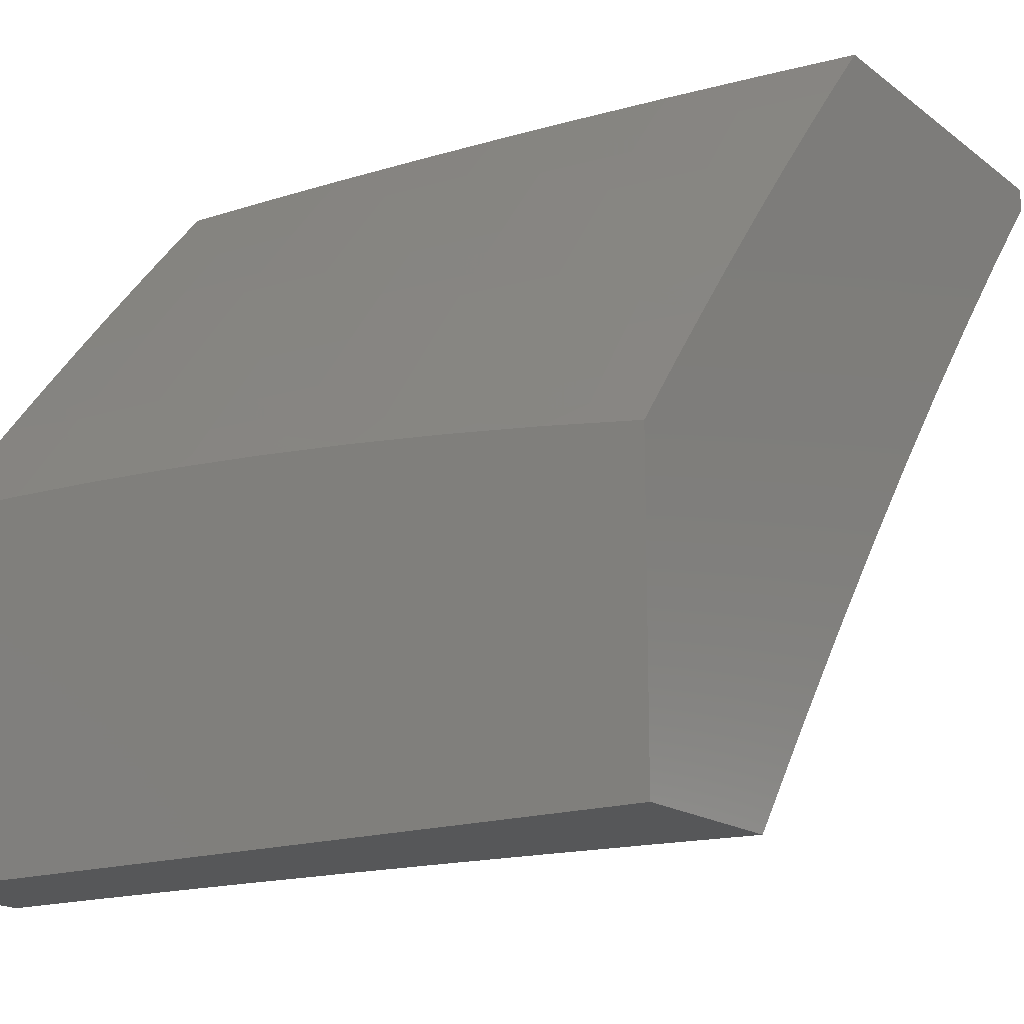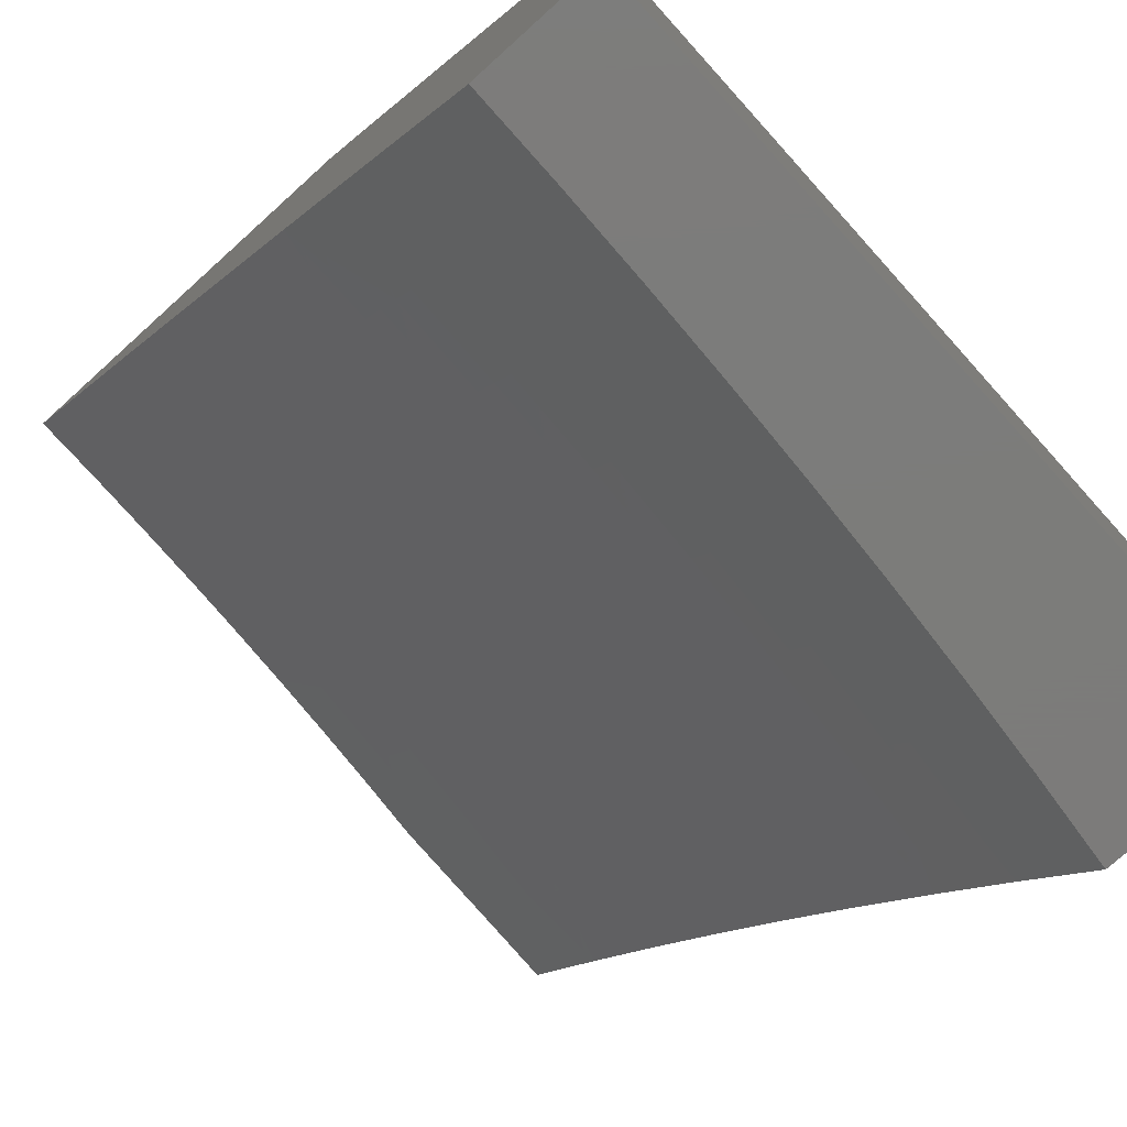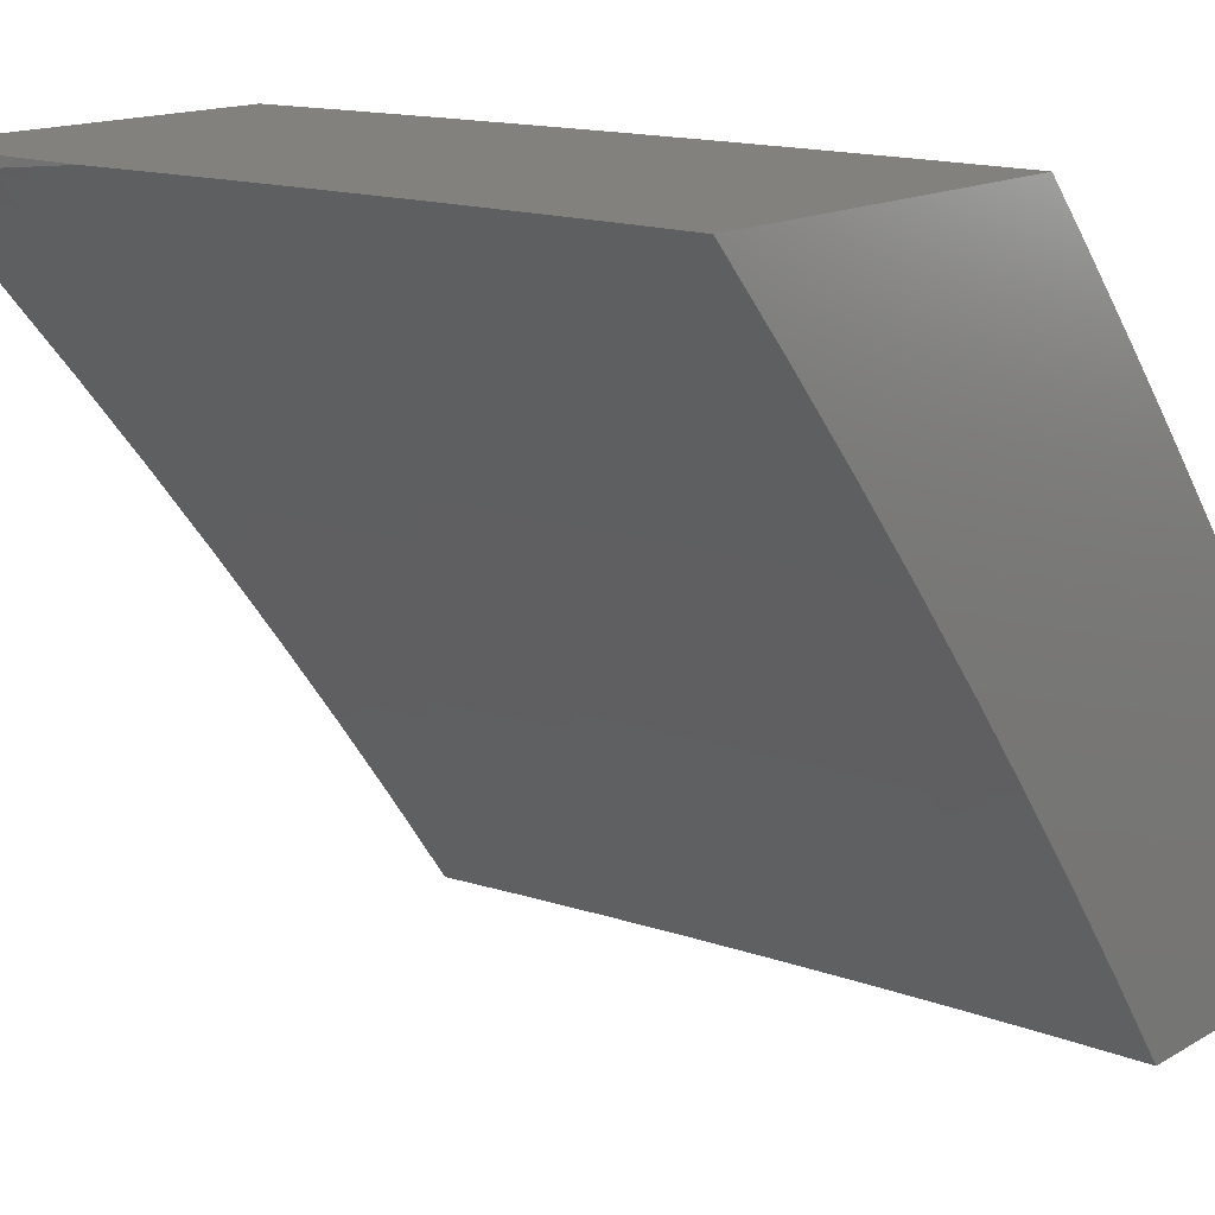
<metadata>
{"format":"stl","ext":"stl","renderer":"f3d","projection":"perspective","resolution":1024,"background":"white","views":[{"elev":-16.8,"azim":-145.8,"up":"+Z"},{"elev":-75.2,"azim":132.1,"up":"+Z"},{"elev":15.2,"azim":39.7,"up":"+Z"}]}
</metadata>
<code>
# stl→obj: 337 verts, 670 faces
v -0.8754 8.791 7
v -0.9542 8.76 7.033
v -1 8.779 7
v -0.9517 8.737 7.065
v -1 8.687 7.126
v -0.9491 8.713 7.097
v -0.9465 8.69 7.13
v -0.8117 8.727 7.097
v -0.8095 8.703 7.13
v -0.6729 8.714 7.13
v -0.671 8.69 7.162
v -0.5354 8.699 7.162
v -0.534 8.676 7.194
v -0.3994 8.683 7.194
v -0.3983 8.659 7.226
v -0.2648 8.664 7.226
v -0.264 8.639 7.258
v -0.1316 8.642 7.258
v -0.1313 8.618 7.29
v -1.853e-33 8.643 7.258
v -0.1309 8.594 7.322
v -1.622e-33 8.546 7.385
v -0.1305 8.569 7.354
v -0.1302 8.545 7.385
v -0.2618 8.567 7.354
v -0.2611 8.542 7.385
v -0.3938 8.562 7.354
v -0.3927 8.537 7.385
v -0.5265 8.555 7.354
v -0.525 8.53 7.385
v -0.6599 8.546 7.354
v -0.658 8.522 7.385
v -0.7938 8.535 7.354
v -0.7916 8.511 7.385
v -0.9254 8.498 7.385
v -0.9227 8.473 7.417
v -1 8.499 7.374
v -0.9199 8.449 7.449
v -1 8.402 7.496
v -0.9172 8.424 7.48
v -0.9145 8.399 7.511
v -0.7847 8.437 7.48
v -0.7824 8.412 7.511
v -0.6504 8.423 7.511
v -0.6484 8.398 7.542
v -0.5174 8.406 7.542
v -0.5158 8.381 7.574
v -0.3858 8.388 7.574
v -0.3835 8.337 7.636
v -0.255 8.342 7.636
v -0.2534 8.291 7.697
v -0.1263 8.294 7.697
v -0.1255 8.242 7.759
v 3.707e-34 8.243 7.758
v -0.1248 8.19 7.82
v 5.406e-34 8.139 7.88
v -0.124 8.138 7.88
v -0.1231 8.085 7.94
v -0.2486 8.135 7.88
v -0.247 8.082 7.94
v -0.374 8.13 7.88
v -0.3716 8.078 7.94
v -0.5 8.124 7.88
v -0.4968 8.071 7.94
v -0.6267 8.116 7.88
v -0.6226 8.063 7.94
v -0.7539 8.105 7.88
v -0.749 8.053 7.94
v -0.8751 8.041 7.94
v -0.8706 8 7.986
v -1 8 7.97
v -0.816 8.773 7.033
v -0.7506 8.802 7
v -0.6783 8.785 7.033
v -0.6257 8.812 7
v -0.5412 8.794 7.033
v -0.5007 8.819 7
v -0.4048 8.801 7.033
v -0.3756 8.825 7
v -0.2691 8.806 7.033
v -0.2505 8.829 7
v -0.1342 8.809 7.033
v -0.1253 8.832 7
v 0 8.833 7
v -0.1338 8.785 7.065
v -1.406e-33 8.739 7.13
v -0.1335 8.762 7.097
v -0.1331 8.738 7.13
v -0.2677 8.759 7.097
v -0.267 8.735 7.13
v -0.4027 8.754 7.097
v -0.4016 8.73 7.13
v -0.5384 8.747 7.097
v -0.5369 8.723 7.13
v -0.6747 8.738 7.097
v -0.1324 8.69 7.194
v -0.1327 8.714 7.162
v -9.885e-34 8.447 7.511
v -0.1294 8.495 7.449
v -0.1298 8.52 7.417
v -2.317e-34 8.346 7.636
v -0.1279 8.395 7.574
v -0.1283 8.421 7.542
v -0.1286 8.446 7.511
v -0.258 8.443 7.511
v -0.2588 8.468 7.48
v -0.3893 8.463 7.48
v -0.3904 8.488 7.449
v -0.522 8.481 7.449
v -0.5235 8.506 7.417
v -0.6561 8.497 7.417
v -0.1271 8.345 7.636
v -0.2565 8.393 7.574
v -0.2573 8.418 7.542
v -0.387 8.413 7.542
v -0.3881 8.438 7.511
v -0.5189 8.431 7.511
v -0.5205 8.456 7.48
v -0.6523 8.448 7.48
v -0.6542 8.472 7.449
v -0.787 8.462 7.449
v -0.7893 8.486 7.417
v 0 8.033 8
v -0.09276 8.032 8
v -0.1855 8.031 8
v -0.2782 8.028 8
v -0.3709 8.025 8
v -0.4635 8.02 8
v -0.5561 8.014 8
v -0.6486 8.008 8
v -0.741 8 8
v -1 8.103 7.853
v -0.8808 8.093 7.88
v -0.7587 8.157 7.82
v -0.6307 8.168 7.82
v -0.5032 8.176 7.82
v -0.3764 8.183 7.82
v -0.2502 8.187 7.82
v -0.8866 8.145 7.82
v -1 8.204 7.736
v -0.8922 8.197 7.759
v -0.8979 8.248 7.697
v -0.7683 8.26 7.697
v -0.773 8.311 7.636
v -0.6387 8.271 7.697
v -0.6426 8.322 7.636
v -0.5096 8.28 7.697
v -0.5127 8.331 7.636
v -0.3812 8.286 7.697
v -1 8.304 7.616
v -0.9035 8.299 7.636
v -0.7777 8.362 7.574
v -0.6465 8.373 7.574
v -0.909 8.349 7.574
v -0.9118 8.374 7.542
v -1 8.594 7.25
v -0.9307 8.546 7.322
v -0.928 8.522 7.354
v -0.9413 8.642 7.194
v -0.9387 8.619 7.226
v -0.936 8.595 7.258
v -0.8028 8.632 7.226
v -0.8006 8.608 7.258
v -0.6655 8.619 7.258
v -0.6636 8.595 7.29
v -0.5295 8.604 7.29
v -0.528 8.579 7.322
v -0.395 8.586 7.322
v -0.8138 8.75 7.065
v -0.9439 8.666 7.162
v -0.8073 8.679 7.162
v -0.8051 8.656 7.194
v -0.6692 8.667 7.194
v -0.9334 8.571 7.29
v -0.7984 8.584 7.29
v -0.7961 8.559 7.322
v -0.6618 8.57 7.322
v -0.7801 8.387 7.542
v -0.7635 8.209 7.759
v -0.6347 8.22 7.759
v -0.5064 8.228 7.759
v -0.3788 8.235 7.759
v -0.2518 8.239 7.759
v -0.6765 8.761 7.065
v -0.5398 8.77 7.065
v -0.4038 8.777 7.065
v -0.2684 8.782 7.065
v -0.6674 8.643 7.226
v -0.531 8.628 7.258
v -0.3961 8.61 7.29
v -0.2626 8.591 7.322
v -0.5325 8.652 7.226
v -0.4005 8.706 7.162
v -0.2662 8.711 7.162
v -0.3972 8.635 7.258
v -0.2633 8.615 7.29
v -0.3916 8.513 7.417
v -0.2603 8.517 7.417
v -0.2655 8.687 7.194
v -0.132 8.666 7.226
v -0.2596 8.493 7.449
v -0.129 8.471 7.48
v -1 8.558 7.925
v -1 8.492 8
v -0.8764 8.538 7.963
v -0.8754 8.506 8
v -0.7507 8.518 8
v -0.7495 8.551 7.963
v -0.6259 8.528 8
v -0.623 8.561 7.963
v -0.5009 8.536 8
v -0.4972 8.569 7.963
v -0.3758 8.542 8
v -0.3719 8.575 7.963
v -0.2506 8.547 8
v -0.2473 8.58 7.963
v -0.1253 8.55 8
v -0.1233 8.582 7.963
v 0 8.551 8
v 2.969e-35 8.608 7.934
v 1.018e-34 8.666 7.867
v -0.1242 8.647 7.888
v -0.1238 8.615 7.925
v -0.1247 8.68 7.85
v 1.909e-34 8.723 7.8
v -0.1251 8.712 7.812
v -0.1256 8.744 7.774
v -0.251 8.709 7.812
v -0.2519 8.741 7.774
v -0.3775 8.705 7.812
v -0.3789 8.737 7.774
v -0.5047 8.698 7.812
v -0.5065 8.73 7.774
v -0.6324 8.69 7.812
v -0.6348 8.722 7.774
v -0.7608 8.679 7.812
v -0.7636 8.711 7.774
v -0.8896 8.667 7.812
v -0.8929 8.699 7.774
v -1 8.687 7.774
v -0.8961 8.731 7.736
v -1 8.751 7.698
v -0.8994 8.762 7.698
v -0.9026 8.793 7.659
v -0.7719 8.806 7.659
v -0.7746 8.837 7.621
v -0.6439 8.848 7.621
v -0.6462 8.879 7.582
v -0.5156 8.887 7.582
v -0.5174 8.918 7.543
v -0.3871 8.925 7.543
v -0.3884 8.956 7.504
v -0.2582 8.96 7.504
v -0.2591 8.991 7.465
v -0.1292 8.994 7.465
v -0.251 9 7.454
v -0.1255 9 7.457
v 0 9 7.458
v -0.1287 8.963 7.504
v 2.078e-34 8.946 7.527
v -0.1283 8.932 7.543
v 3.054e-34 8.891 7.596
v -0.1279 8.901 7.582
v -0.1274 8.87 7.621
v -0.2555 8.867 7.621
v -0.2546 8.836 7.659
v -0.383 8.831 7.659
v -0.3816 8.8 7.698
v -0.5102 8.793 7.698
v -0.5084 8.762 7.736
v -0.6371 8.753 7.736
v 2.714e-34 8.779 7.733
v -0.1261 8.776 7.736
v -0.2528 8.773 7.736
v -0.3803 8.768 7.736
v -0.1265 8.807 7.698
v 3.181e-34 8.835 7.665
v -0.127 8.839 7.659
v -0.3763 9 7.448
v -0.3897 8.986 7.465
v -0.5192 8.949 7.504
v -0.6484 8.91 7.543
v -0.7773 8.868 7.582
v -0.9058 8.825 7.621
v -1 8.814 7.621
v -0.5015 9 7.44
v -0.521 8.979 7.465
v -0.6507 8.94 7.504
v -0.78 8.899 7.543
v -0.909 8.856 7.582
v -0.6264 9 7.43
v -0.6529 8.971 7.465
v -0.7827 8.93 7.504
v -0.9121 8.886 7.543
v -1 8.877 7.543
v -0.7512 9 7.418
v -0.7854 8.96 7.465
v -0.9153 8.917 7.504
v -0.788 8.991 7.426
v -0.8757 9 7.404
v -0.9215 8.978 7.426
v -1 9 7.387
v -1 8.939 7.465
v -0.9184 8.948 7.465
v -1 8.623 7.85
v -0.8863 8.635 7.85
v -0.758 8.647 7.85
v -0.6301 8.658 7.85
v -0.5028 8.666 7.85
v -0.3761 8.672 7.85
v -0.2501 8.677 7.85
v -0.8831 8.603 7.888
v -0.8797 8.571 7.925
v -0.7523 8.583 7.925
v -0.6254 8.593 7.925
v -0.4991 8.601 7.925
v -0.3733 8.608 7.925
v -0.2482 8.612 7.925
v -0.7551 8.615 7.888
v -0.6278 8.626 7.888
v -0.5009 8.634 7.888
v -0.3747 8.64 7.888
v -0.2491 8.645 7.888
v -0.7663 8.743 7.736
v -0.7691 8.775 7.698
v -0.6394 8.785 7.698
v -0.6417 8.816 7.659
v -0.5138 8.856 7.621
v -0.3857 8.894 7.582
v -0.2573 8.929 7.543
v -0.512 8.825 7.659
v -0.3844 8.863 7.621
v -0.2564 8.898 7.582
v -0.2537 8.805 7.698
v 0 9 7
v -1 9 7
v -1 8 8
f 1 2 3
f 3 2 4
f 3 4 5
f 5 4 6
f 5 6 7
f 7 6 8
f 7 8 9
f 9 8 10
f 9 10 11
f 11 10 12
f 11 12 13
f 13 12 14
f 13 14 15
f 15 14 16
f 15 16 17
f 17 16 18
f 17 18 19
f 19 18 20
f 19 20 21
f 21 20 22
f 21 22 23
f 23 22 24
f 23 24 25
f 25 24 26
f 25 26 27
f 27 26 28
f 27 28 29
f 29 28 30
f 29 30 31
f 31 30 32
f 31 32 33
f 33 32 34
f 33 34 35
f 35 34 36
f 35 36 37
f 37 36 38
f 37 38 39
f 39 38 40
f 39 40 41
f 41 40 42
f 41 42 43
f 43 42 44
f 43 44 45
f 45 44 46
f 45 46 47
f 47 46 48
f 47 48 49
f 49 48 50
f 49 50 51
f 51 50 52
f 51 52 53
f 53 52 54
f 53 54 55
f 55 54 56
f 55 56 57
f 57 56 58
f 57 58 59
f 59 58 60
f 59 60 61
f 61 60 62
f 61 62 63
f 63 62 64
f 63 64 65
f 65 64 66
f 65 66 67
f 67 66 68
f 67 68 69
f 69 68 70
f 69 70 71
f 2 1 72
f 72 1 73
f 72 73 74
f 74 73 75
f 74 75 76
f 76 75 77
f 76 77 78
f 78 77 79
f 78 79 80
f 80 79 81
f 80 81 82
f 82 81 83
f 82 83 84
f 82 84 85
f 85 84 86
f 85 86 87
f 87 86 88
f 87 88 89
f 89 88 90
f 89 90 91
f 91 90 92
f 91 92 93
f 93 92 94
f 93 94 95
f 95 94 10
f 95 10 8
f 20 96 86
f 86 96 97
f 86 97 88
f 88 97 90
f 98 99 22
f 22 99 100
f 22 100 24
f 24 100 26
f 101 102 98
f 98 102 103
f 98 103 104
f 104 103 105
f 104 105 106
f 106 105 107
f 106 107 108
f 108 107 109
f 108 109 110
f 110 109 111
f 110 111 32
f 32 111 34
f 54 52 101
f 101 52 112
f 101 112 102
f 102 112 113
f 102 113 114
f 114 113 115
f 114 115 116
f 116 115 117
f 116 117 118
f 118 117 119
f 118 119 120
f 120 119 121
f 120 121 122
f 122 121 38
f 122 38 36
f 56 123 58
f 58 123 124
f 58 124 125
f 58 125 60
f 60 125 126
f 60 126 62
f 62 126 127
f 62 127 128
f 62 128 64
f 64 128 129
f 64 129 66
f 66 129 130
f 66 130 68
f 68 130 131
f 68 131 70
f 71 132 69
f 69 132 133
f 69 133 67
f 67 133 134
f 67 134 65
f 65 134 135
f 65 135 63
f 63 135 136
f 63 136 61
f 61 136 137
f 61 137 59
f 59 137 138
f 59 138 57
f 57 138 55
f 133 132 139
f 139 132 140
f 139 140 141
f 141 140 142
f 141 142 143
f 143 142 144
f 143 144 145
f 145 144 146
f 145 146 147
f 147 146 148
f 147 148 149
f 149 148 49
f 149 49 51
f 140 150 142
f 142 150 151
f 142 151 144
f 144 151 152
f 144 152 146
f 146 152 153
f 146 153 148
f 148 153 47
f 148 47 49
f 151 150 154
f 154 150 39
f 154 39 155
f 155 39 41
f 155 41 43
f 156 157 37
f 37 157 158
f 37 158 35
f 35 158 33
f 5 159 156
f 156 159 160
f 156 160 161
f 161 160 162
f 161 162 163
f 163 162 164
f 163 164 165
f 165 164 166
f 165 166 167
f 167 166 168
f 167 168 27
f 27 168 25
f 2 72 4
f 4 72 169
f 4 169 6
f 6 169 8
f 159 5 170
f 170 5 7
f 170 7 9
f 159 170 171
f 171 170 9
f 171 9 11
f 160 159 172
f 172 159 171
f 172 171 173
f 173 171 11
f 173 11 13
f 157 156 174
f 174 156 161
f 174 161 163
f 157 174 175
f 175 174 163
f 175 163 165
f 158 157 176
f 176 157 175
f 176 175 177
f 177 175 165
f 177 165 167
f 122 36 34
f 42 40 121
f 121 40 38
f 152 151 154
f 154 155 178
f 178 155 43
f 178 43 45
f 134 133 139
f 139 141 179
f 179 141 143
f 179 143 180
f 180 143 145
f 180 145 181
f 181 145 147
f 181 147 182
f 182 147 149
f 182 149 183
f 183 149 51
f 183 51 53
f 95 8 169
f 169 72 184
f 184 72 74
f 184 74 185
f 185 74 76
f 185 76 186
f 186 76 78
f 186 78 187
f 187 78 80
f 187 80 85
f 85 80 82
f 160 172 162
f 162 172 188
f 162 188 164
f 164 188 189
f 164 189 166
f 166 189 190
f 166 190 168
f 168 190 191
f 168 191 25
f 25 191 23
f 188 172 173
f 31 33 176
f 176 33 158
f 31 176 177
f 120 122 111
f 111 122 34
f 44 42 119
f 119 42 121
f 153 152 178
f 178 152 154
f 153 178 45
f 135 134 179
f 179 134 139
f 135 179 180
f 93 95 184
f 184 95 169
f 93 184 185
f 12 10 94
f 188 173 192
f 192 173 13
f 192 13 15
f 29 31 177
f 29 177 167
f 110 32 30
f 118 120 109
f 109 120 111
f 46 44 117
f 117 44 119
f 47 153 45
f 136 135 180
f 136 180 181
f 91 93 185
f 91 185 186
f 12 94 193
f 193 94 92
f 193 92 194
f 194 92 90
f 194 90 97
f 188 192 189
f 189 192 195
f 189 195 190
f 190 195 196
f 190 196 191
f 191 196 21
f 191 21 23
f 195 192 15
f 27 29 167
f 110 30 197
f 197 30 28
f 197 28 198
f 198 28 26
f 198 26 100
f 116 118 107
f 107 118 109
f 48 46 115
f 115 46 117
f 137 136 181
f 137 181 182
f 89 91 186
f 89 186 187
f 12 193 14
f 14 193 199
f 14 199 16
f 16 199 200
f 16 200 18
f 18 200 20
f 199 193 194
f 196 195 17
f 17 195 15
f 110 197 108
f 108 197 201
f 108 201 106
f 106 201 202
f 106 202 104
f 104 202 98
f 201 197 198
f 114 116 105
f 105 116 107
f 50 48 113
f 113 48 115
f 138 137 182
f 138 182 183
f 87 89 187
f 87 187 85
f 97 96 194
f 194 96 199
f 21 196 19
f 19 196 17
f 100 99 198
f 198 99 201
f 102 114 103
f 103 114 105
f 52 50 112
f 112 50 113
f 55 138 183
f 55 183 53
f 20 200 96
f 96 200 199
f 98 202 99
f 99 202 201
f 203 204 205
f 205 204 206
f 205 206 207
f 205 207 208
f 208 207 209
f 208 209 210
f 210 209 211
f 210 211 212
f 212 211 213
f 212 213 214
f 214 213 215
f 214 215 216
f 216 215 217
f 216 217 218
f 218 217 219
f 218 219 220
f 221 222 220
f 220 222 223
f 220 223 218
f 218 223 216
f 222 221 224
f 224 221 225
f 224 225 226
f 226 225 227
f 226 227 228
f 228 227 229
f 228 229 230
f 230 229 231
f 230 231 232
f 232 231 233
f 232 233 234
f 234 233 235
f 234 235 236
f 236 235 237
f 236 237 238
f 238 237 239
f 238 239 240
f 240 239 241
f 240 241 242
f 242 241 243
f 242 243 244
f 244 243 245
f 244 245 246
f 246 245 247
f 246 247 248
f 248 247 249
f 248 249 250
f 250 249 251
f 250 251 252
f 252 251 253
f 252 253 254
f 254 253 255
f 254 255 256
f 256 255 257
f 257 255 258
f 258 255 259
f 258 259 260
f 260 259 261
f 260 261 262
f 262 261 263
f 262 263 264
f 264 263 265
f 264 265 266
f 266 265 267
f 266 267 268
f 268 267 269
f 268 269 270
f 270 269 271
f 270 271 235
f 235 271 237
f 225 272 227
f 227 272 273
f 227 273 229
f 229 273 274
f 229 274 231
f 231 274 275
f 231 275 233
f 233 275 270
f 233 270 235
f 273 272 276
f 276 272 277
f 276 277 278
f 278 277 264
f 278 264 266
f 277 262 264
f 256 279 254
f 254 279 280
f 254 280 252
f 252 280 281
f 252 281 250
f 250 281 282
f 250 282 248
f 248 282 283
f 248 283 246
f 246 283 284
f 246 284 244
f 244 284 285
f 244 285 242
f 279 286 280
f 280 286 287
f 280 287 281
f 281 287 288
f 281 288 282
f 282 288 289
f 282 289 283
f 283 289 290
f 283 290 284
f 284 290 285
f 286 291 287
f 287 291 292
f 287 292 288
f 288 292 293
f 288 293 289
f 289 293 294
f 289 294 290
f 290 294 295
f 290 295 285
f 291 296 292
f 292 296 297
f 292 297 293
f 293 297 298
f 293 298 294
f 294 298 295
f 297 296 299
f 299 296 300
f 299 300 301
f 301 300 302
f 301 302 303
f 295 298 303
f 303 298 304
f 303 304 301
f 301 304 299
f 240 305 238
f 238 305 306
f 238 306 236
f 236 306 307
f 236 307 234
f 234 307 308
f 234 308 232
f 232 308 309
f 232 309 230
f 230 309 310
f 230 310 228
f 228 310 311
f 228 311 226
f 226 311 224
f 306 305 312
f 312 305 203
f 312 203 313
f 313 203 205
f 313 205 314
f 314 205 208
f 314 208 315
f 315 208 210
f 315 210 316
f 316 210 212
f 316 212 317
f 317 212 214
f 317 214 318
f 318 214 216
f 318 216 223
f 307 306 312
f 312 313 319
f 319 313 314
f 319 314 320
f 320 314 315
f 320 315 321
f 321 315 316
f 321 316 322
f 322 316 317
f 322 317 323
f 323 317 318
f 323 318 222
f 222 318 223
f 241 239 324
f 324 239 237
f 324 237 271
f 243 241 325
f 325 241 324
f 325 324 326
f 326 324 271
f 326 271 269
f 299 304 297
f 297 304 298
f 308 307 319
f 319 307 312
f 308 319 320
f 243 325 245
f 245 325 327
f 245 327 247
f 247 327 328
f 247 328 249
f 249 328 329
f 249 329 251
f 251 329 330
f 251 330 253
f 253 330 259
f 253 259 255
f 327 325 326
f 309 308 320
f 309 320 321
f 327 326 331
f 331 326 269
f 331 269 267
f 310 309 321
f 310 321 322
f 268 270 275
f 327 331 328
f 328 331 332
f 328 332 329
f 329 332 333
f 329 333 330
f 330 333 261
f 330 261 259
f 332 331 267
f 311 310 322
f 311 322 323
f 268 275 334
f 334 275 274
f 334 274 276
f 276 274 273
f 333 332 265
f 265 332 267
f 224 311 323
f 224 323 222
f 278 266 334
f 334 266 268
f 278 334 276
f 261 333 263
f 263 333 265
f 84 83 335
f 335 83 81
f 335 81 79
f 335 79 336
f 336 79 77
f 336 77 75
f 75 73 336
f 336 73 1
f 336 1 3
f 123 56 219
f 219 56 54
f 219 54 220
f 220 54 101
f 220 101 221
f 221 101 98
f 221 98 225
f 225 98 272
f 272 98 22
f 272 22 277
f 277 22 262
f 262 22 20
f 262 20 260
f 260 20 258
f 258 20 86
f 258 86 335
f 335 86 84
f 130 206 131
f 131 206 204
f 131 204 337
f 206 130 207
f 207 130 129
f 207 129 209
f 209 129 128
f 209 128 211
f 211 128 127
f 211 127 213
f 213 127 126
f 213 126 215
f 215 126 125
f 215 125 217
f 217 125 124
f 217 124 219
f 219 124 123
f 71 70 337
f 337 70 131
f 336 3 302
f 302 3 5
f 302 5 303
f 303 5 156
f 303 156 295
f 295 156 37
f 295 37 285
f 285 37 242
f 242 37 39
f 242 39 240
f 240 39 150
f 240 150 305
f 305 150 203
f 203 150 140
f 203 140 204
f 204 140 132
f 204 132 337
f 337 132 71
f 302 300 336
f 336 300 296
f 336 296 291
f 336 291 335
f 335 291 286
f 335 286 279
f 279 256 335
f 335 256 257
f 335 257 258

</code>
